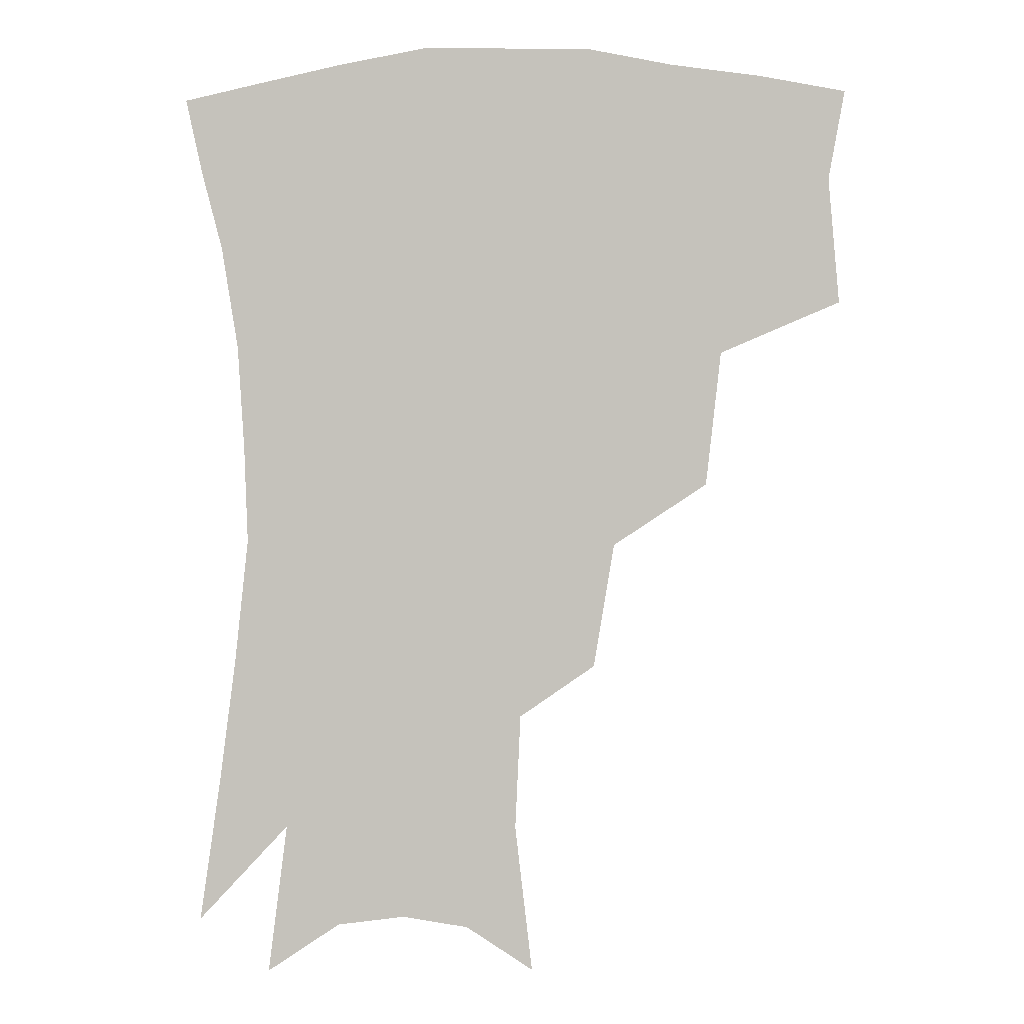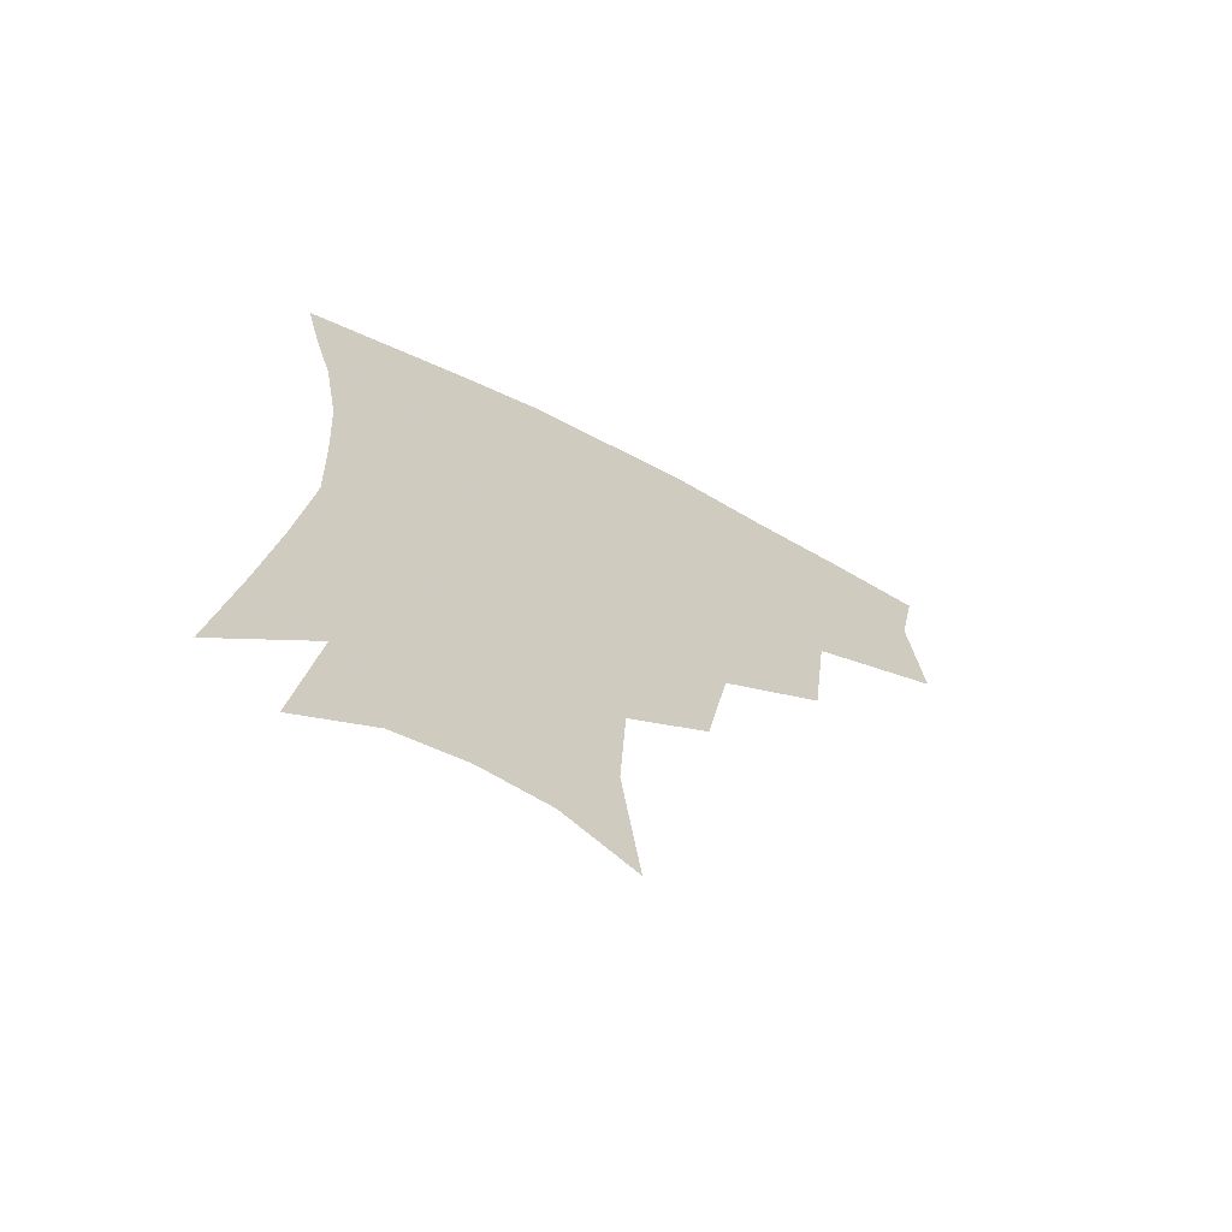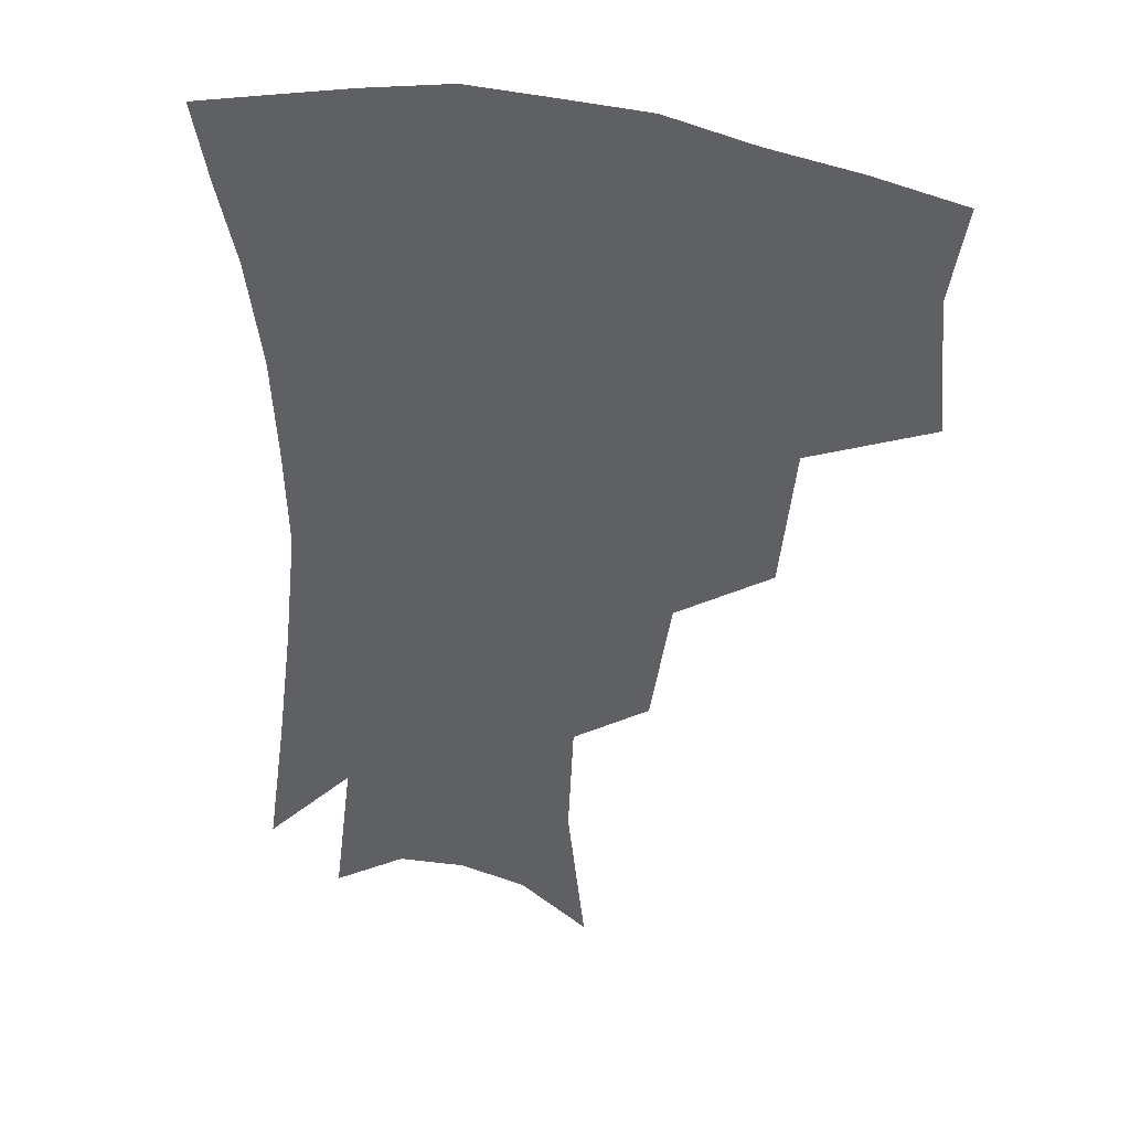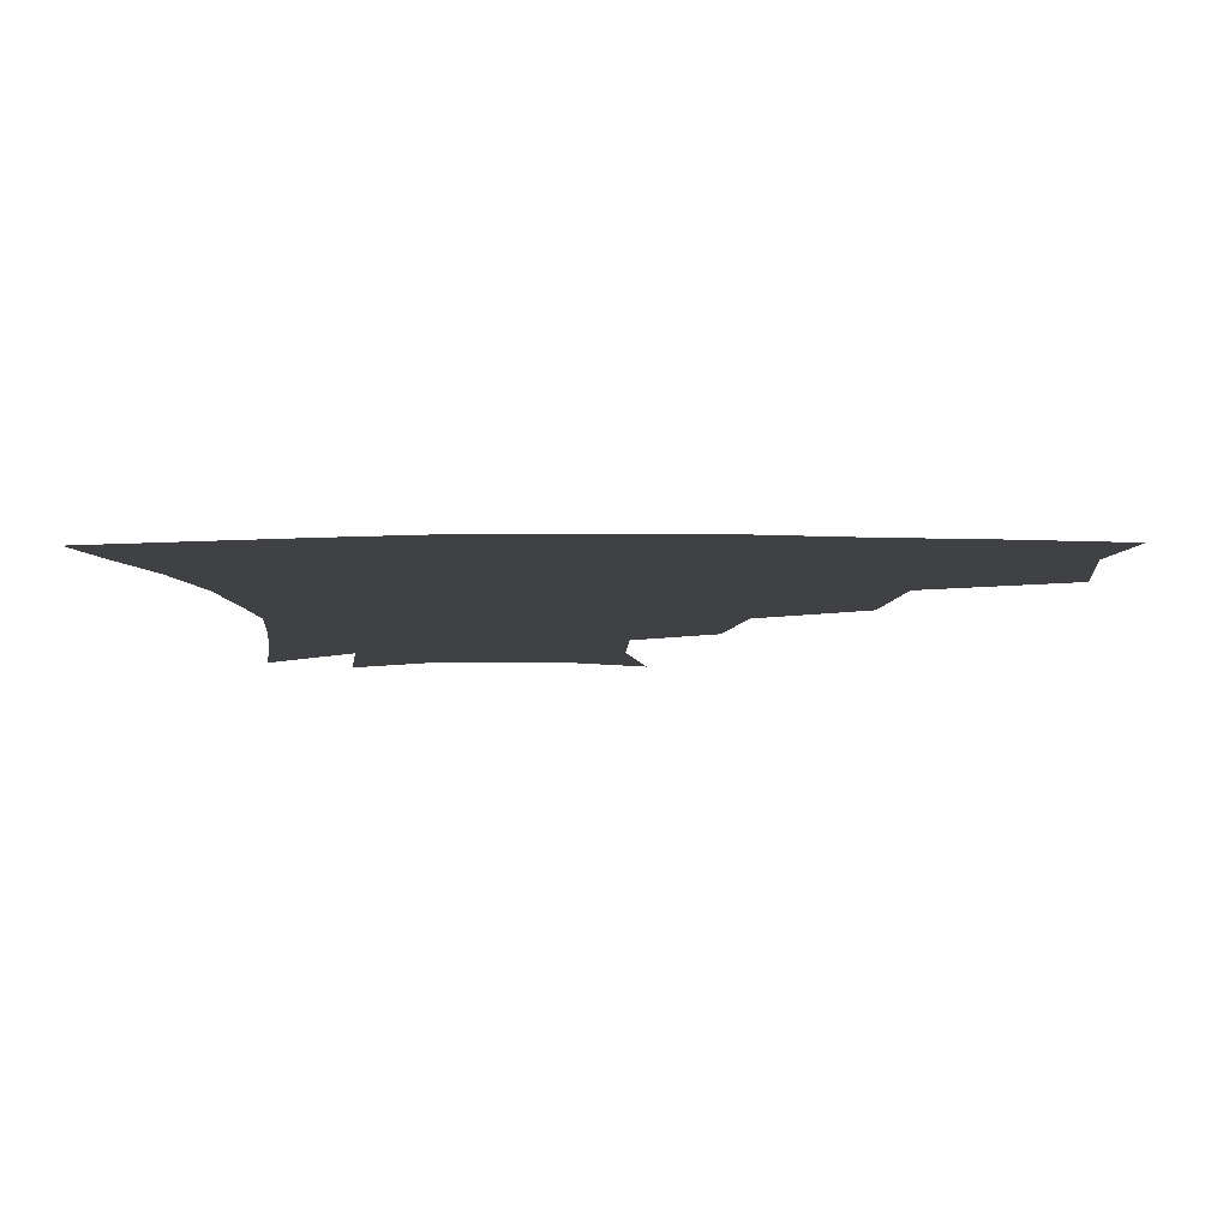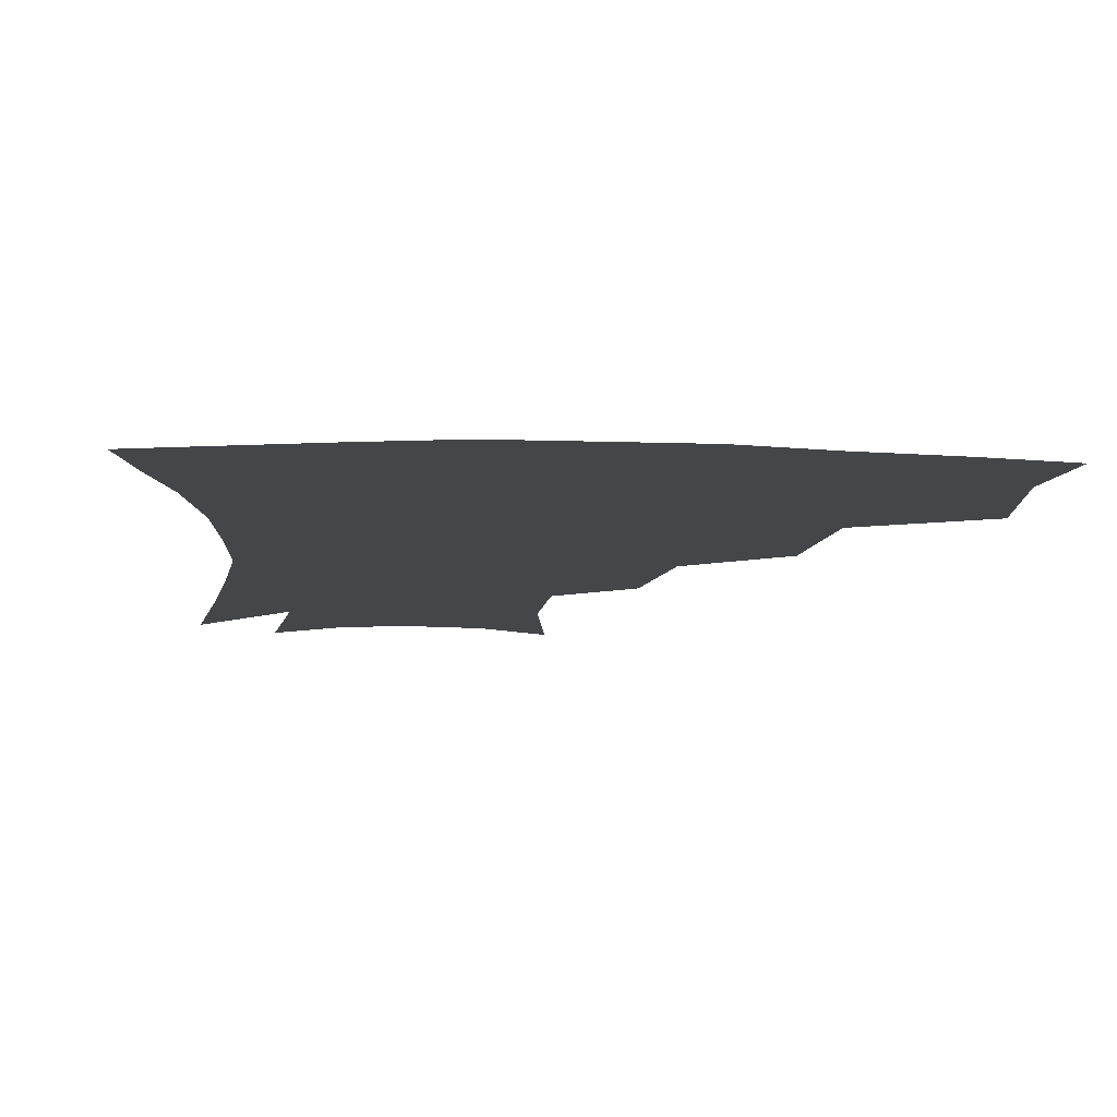
<metadata>
{"format":"obj","ext":"obj","renderer":"f3d","projection":"perspective","resolution":1024,"background":"white","views":[{"elev":0.7,"azim":-176.0,"up":"+Y"},{"elev":-68.8,"azim":152.8,"up":"+Y"},{"elev":37.2,"azim":-163.6,"up":"+Y"},{"elev":-5.9,"azim":-178.9,"up":"+Z"},{"elev":-9.5,"azim":175.8,"up":"+Z"}]}
</metadata>
<code>
v 461.4 341.8 0
v 464.9 382.5 0
v 459.7 411.4 0
v 505.1 281.6 0
v 500.2 325.3 0
v 497.8 360.8 0
v 493.3 388.4 0
v 488 416.8 0
v 542.3 221 0
v 535.6 261.4 0
v 529.2 299.5 0
v 527 338 0
v 524.2 365.8 0
v 520.5 392.5 0
v 516.4 420.8 0
v 563 119.1 0
v 568.6 166.8 0
v 566.8 204 0
v 561.2 243.9 0
v 556.2 277.4 0
v 553.6 313.7 0
v 551.5 342 0
v 550.5 369.6 0
v 548.1 395.5 0
v 544.2 426.4 0
v 584.8 133.1 0
v 586.9 176.4 0
v 583.9 213.5 0
v 579.8 251.8 0
v 577.2 288.1 0
v 576.3 319.8 0
v 576 346.3 0
v 575.7 371.1 0
v 575.1 396.4 0
v 572.2 426.9 0
v 606.2 136.3 0
v 605.1 183.2 0
v 601.7 221.7 0
v 598.8 257.6 0
v 597.4 291.3 0
v 597.7 320.1 0
v 598.9 346.5 0
v 600.9 372.2 0
v 601.2 396.7 0
v 599.4 427.3 0
v 628.2 133.4 0
v 624 179.8 0
v 619.9 220.9 0
v 617.6 256.1 0
v 617.2 287.5 0
v 618.3 318.4 0
v 621 346.4 0
v 624.3 370.6 0
v 627.4 394.1 0
v 627.7 422.2 0
v 652 117.5 0
v 645.8 166.3 0
v 639.6 212.5 0
v 637.6 246.8 0
v 636.9 279.8 0
v 638 312.4 0
v 641.4 341.5 0
v 646.7 366.8 0
v 651.6 391 0
v 654.7 416.4 0
v 675.3 134.7 0
v 668.5 181.3 0
v 663.2 222.3 0
v 658.9 262.5 0
v 660.1 294 0
v 662.3 327.8 0
v 667.6 361.1 0
v 674.3 386.7 0
v 679.7 410.9 0
f 5 6 1
f 1 6 2
f 6 7 2
f 2 7 3
f 7 8 3
f 10 11 4
f 4 11 5
f 11 12 5
f 5 12 6
f 12 13 6
f 6 13 7
f 13 14 7
f 7 14 8
f 14 15 8
f 18 19 9
f 9 19 10
f 19 20 10
f 10 20 11
f 20 21 11
f 11 21 12
f 21 22 12
f 12 22 13
f 22 23 13
f 13 23 14
f 23 24 14
f 14 24 15
f 24 25 15
f 16 26 17
f 26 27 17
f 17 27 18
f 27 28 18
f 18 28 19
f 28 29 19
f 19 29 20
f 29 30 20
f 20 30 21
f 30 31 21
f 21 31 22
f 31 32 22
f 22 32 23
f 32 33 23
f 23 33 24
f 33 34 24
f 24 34 25
f 34 35 25
f 26 36 27
f 36 37 27
f 27 37 28
f 37 38 28
f 28 38 29
f 38 39 29
f 29 39 30
f 39 40 30
f 30 40 31
f 40 41 31
f 31 41 32
f 41 42 32
f 32 42 33
f 42 43 33
f 33 43 34
f 43 44 34
f 34 44 35
f 44 45 35
f 36 46 37
f 46 47 37
f 37 47 38
f 47 48 38
f 38 48 39
f 48 49 39
f 39 49 40
f 49 50 40
f 40 50 41
f 50 51 41
f 41 51 42
f 51 52 42
f 42 52 43
f 52 53 43
f 43 53 44
f 53 54 44
f 44 54 45
f 54 55 45
f 46 56 47
f 56 57 47
f 47 57 48
f 57 58 48
f 48 58 49
f 58 59 49
f 49 59 50
f 59 60 50
f 50 60 51
f 60 61 51
f 51 61 52
f 61 62 52
f 52 62 53
f 62 63 53
f 53 63 54
f 63 64 54
f 54 64 55
f 64 65 55
f 57 66 58
f 66 67 58
f 58 67 59
f 67 68 59
f 59 68 60
f 68 69 60
f 60 69 61
f 69 70 61
f 61 70 62
f 70 71 62
f 62 71 63
f 71 72 63
f 63 72 64
f 72 73 64
f 64 73 65
f 73 74 65

</code>
